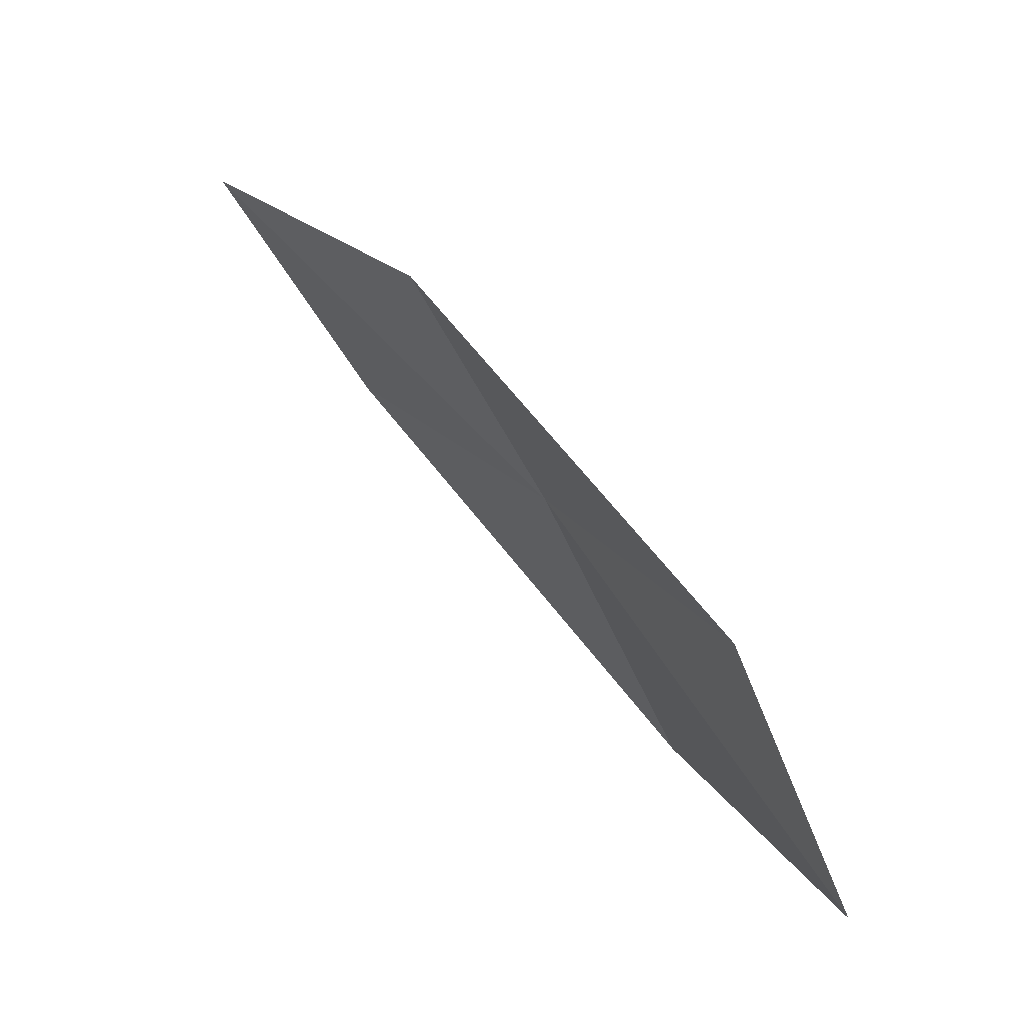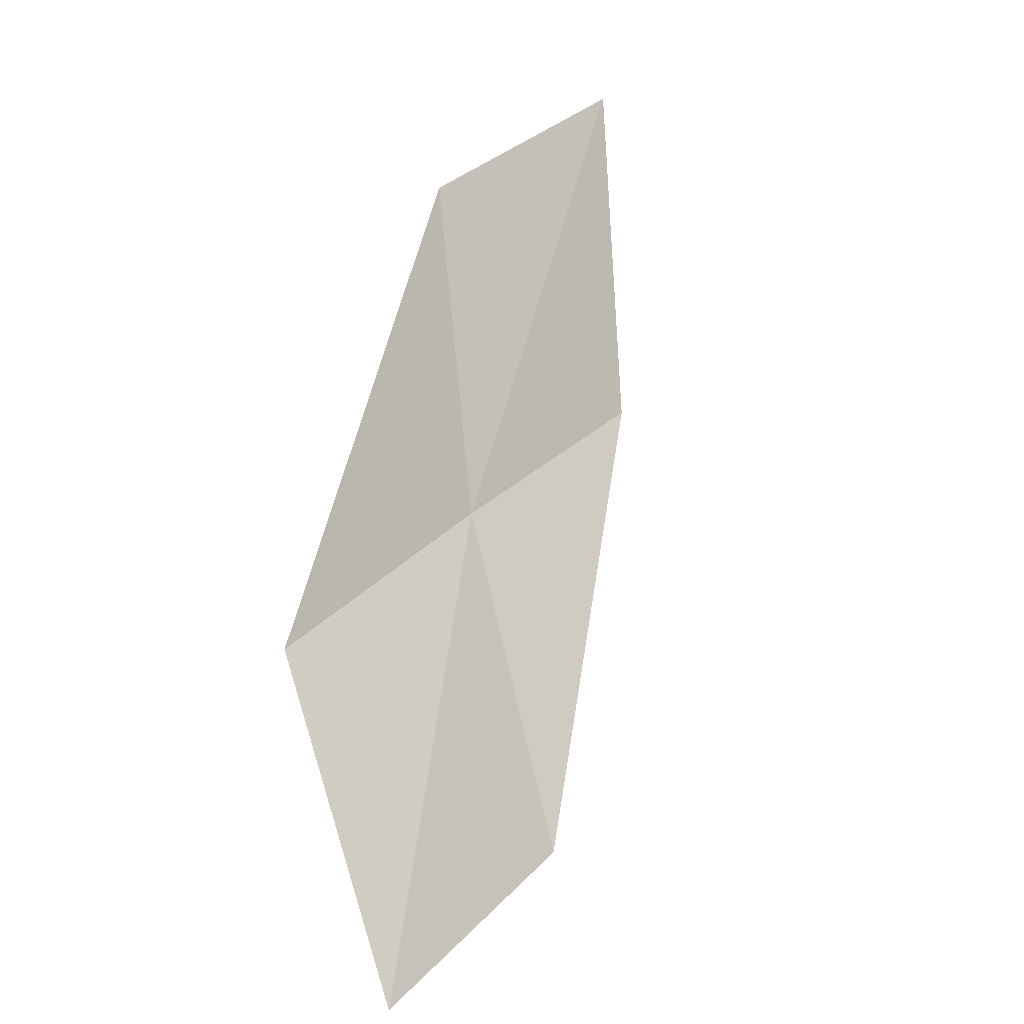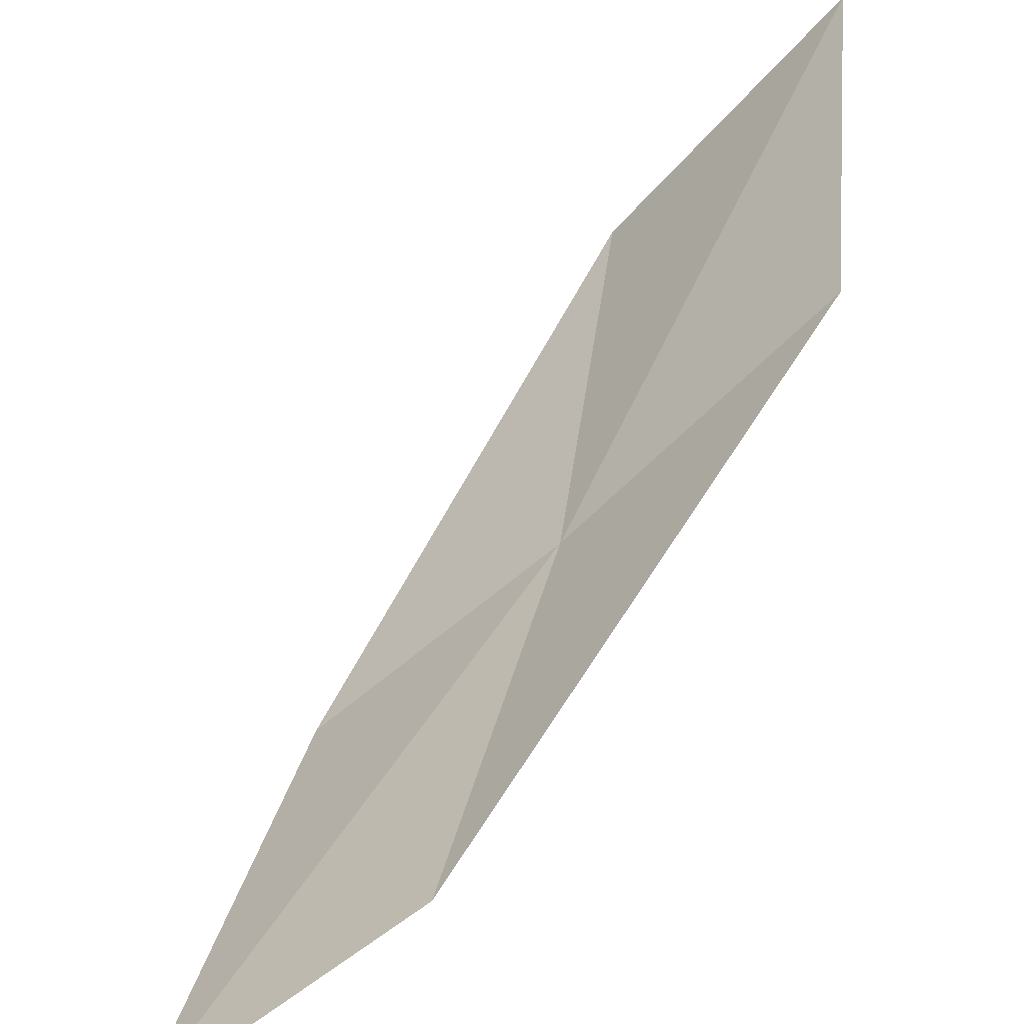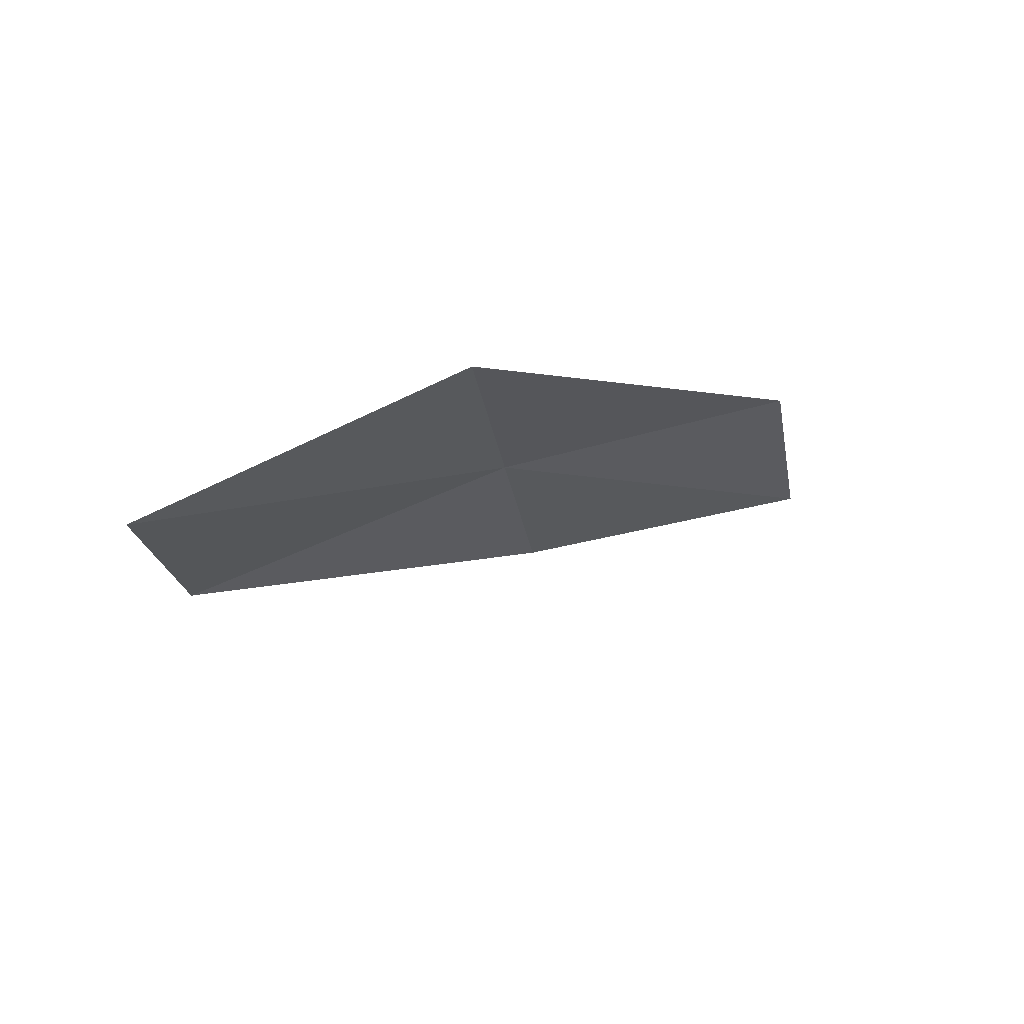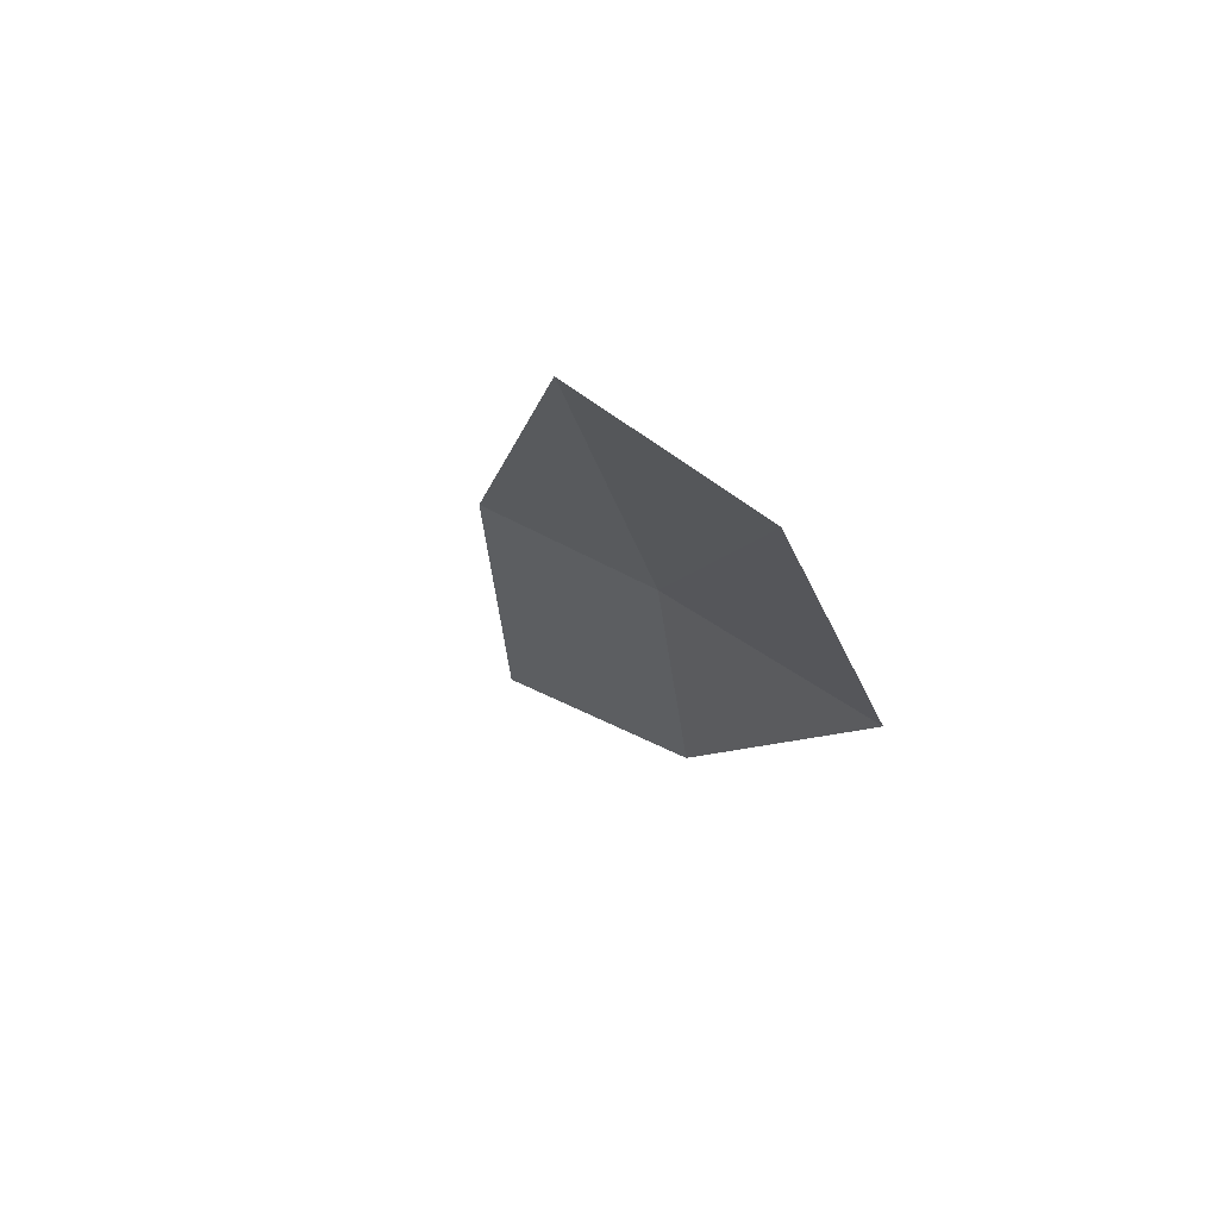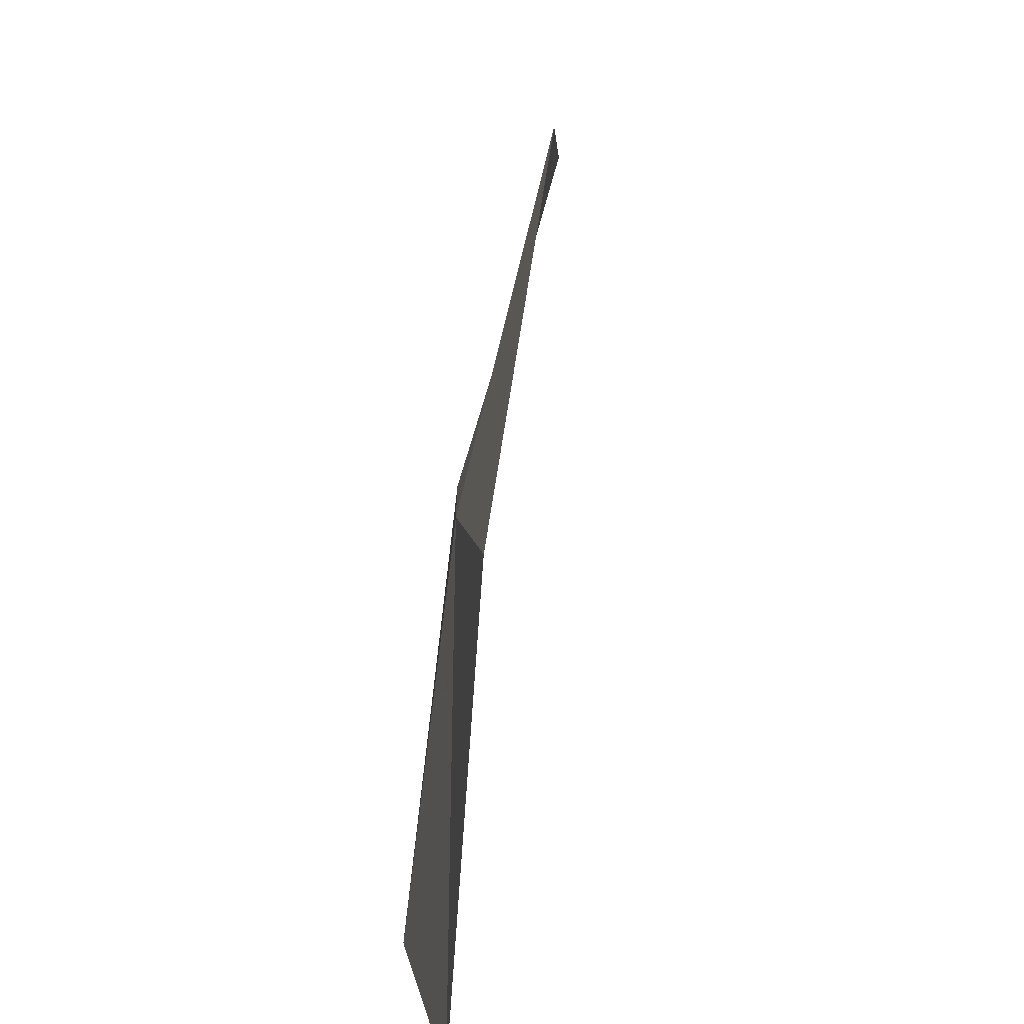
<metadata>
{"format":"obj","ext":"obj","renderer":"f3d","projection":"perspective","resolution":1024,"background":"white","views":[{"elev":-9.7,"azim":-28.9,"up":"+Y"},{"elev":-68.0,"azim":-160.6,"up":"+Y"},{"elev":-68.1,"azim":-10.2,"up":"+Z"},{"elev":-71.9,"azim":107.5,"up":"+Y"},{"elev":-57.7,"azim":19.2,"up":"+Y"},{"elev":9.8,"azim":-146.9,"up":"+Z"}]}
</metadata>
<code>
v 13.8 126.5 3.716
v 14.86 124.9 3.566
v 14.84 123.9 5.393
v 13.92 125.4 5.62
v 12.76 127.8 3.842
v 13.38 127.6 1.883
v 12.22 128.9 1.947
f 1 2 3
f 1 3 4
f 1 4 5
f 1 6 2
f 1 7 6
f 1 5 7

</code>
